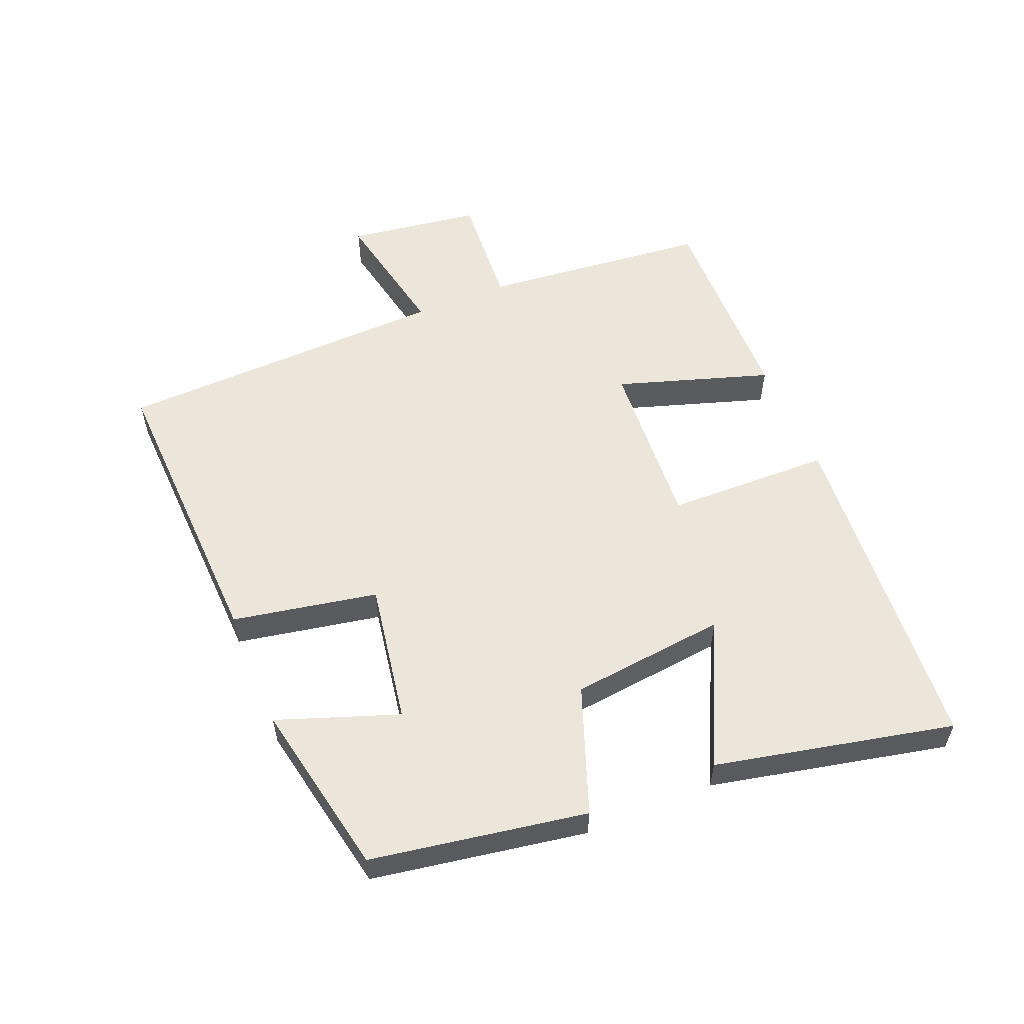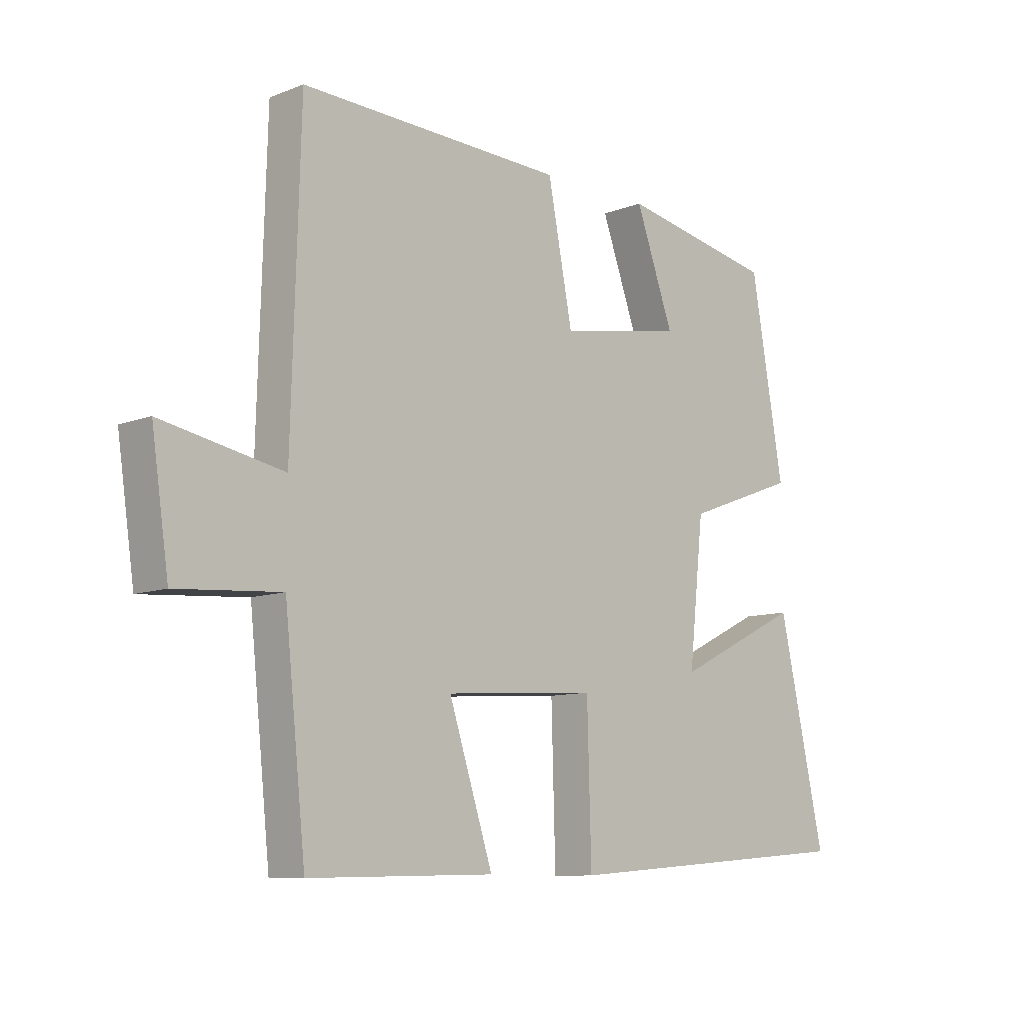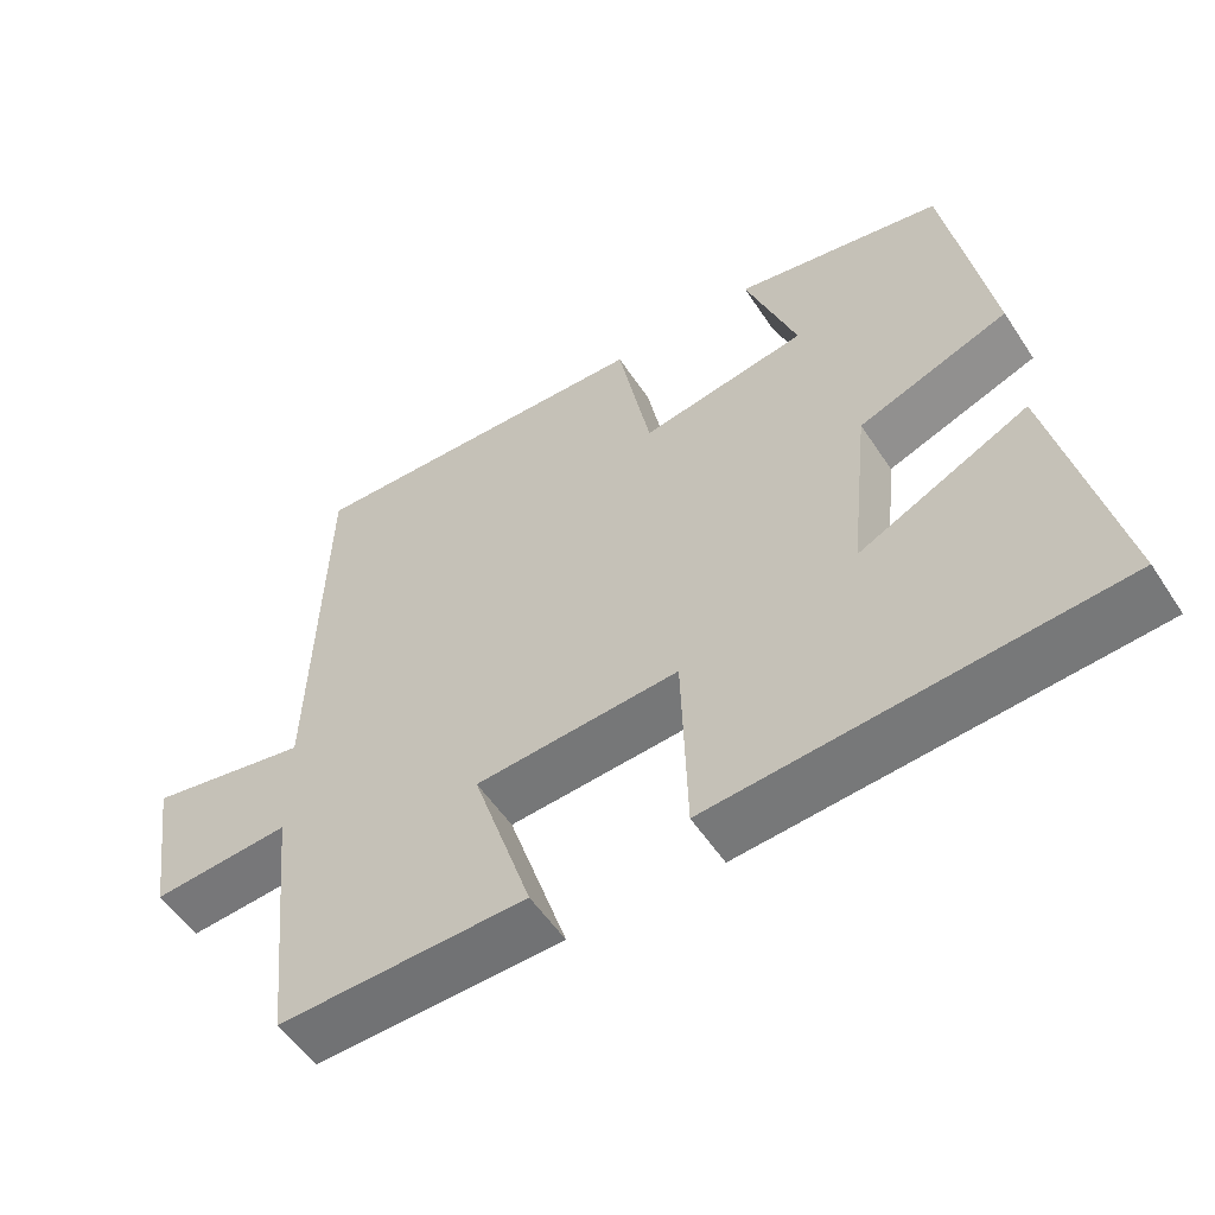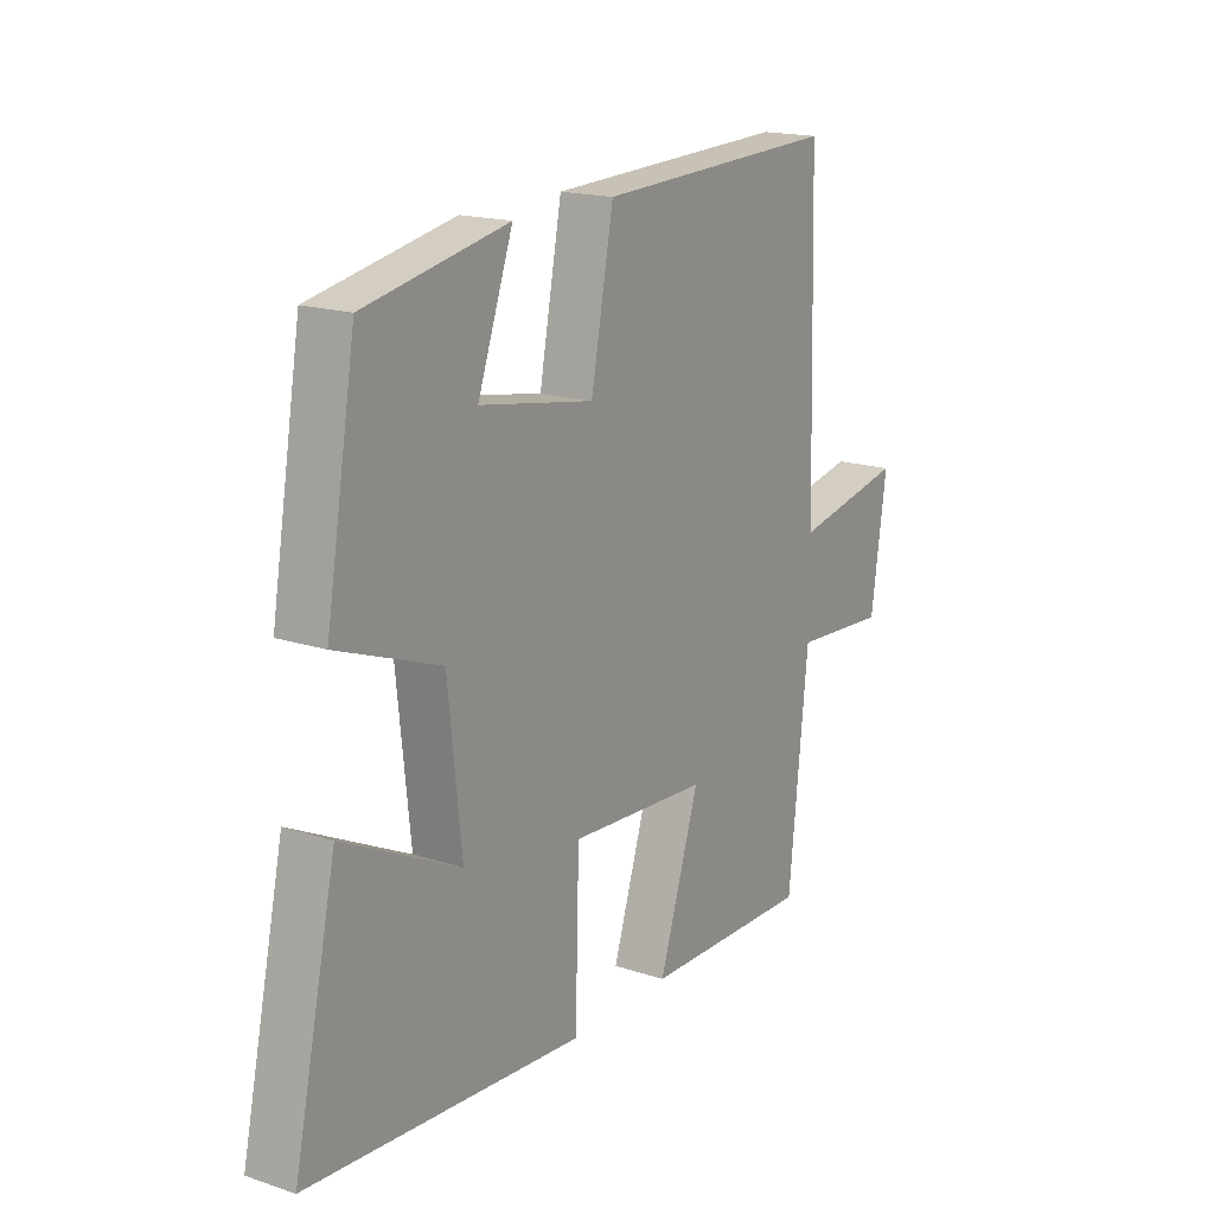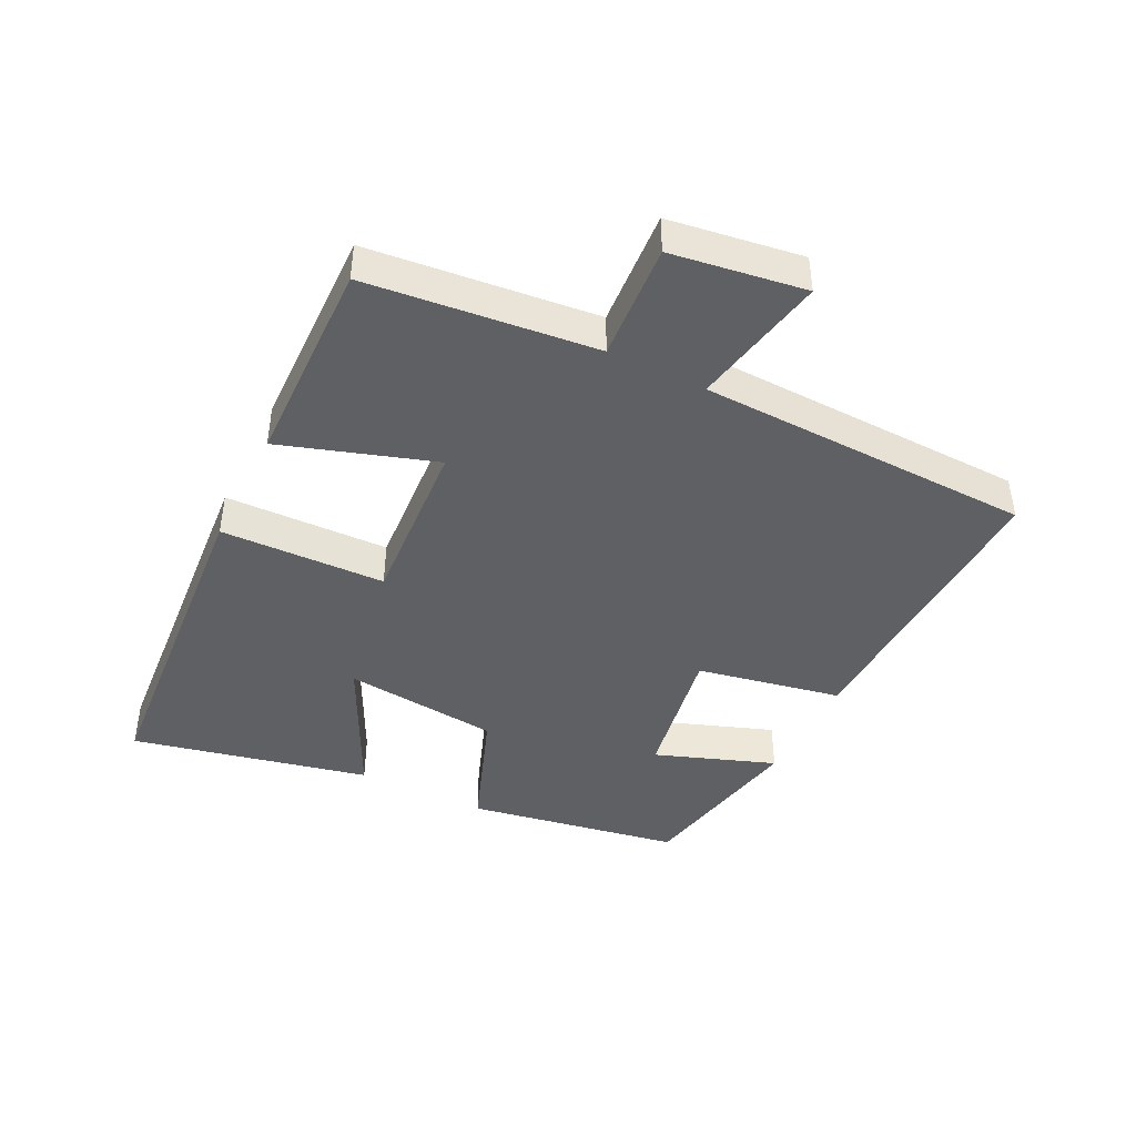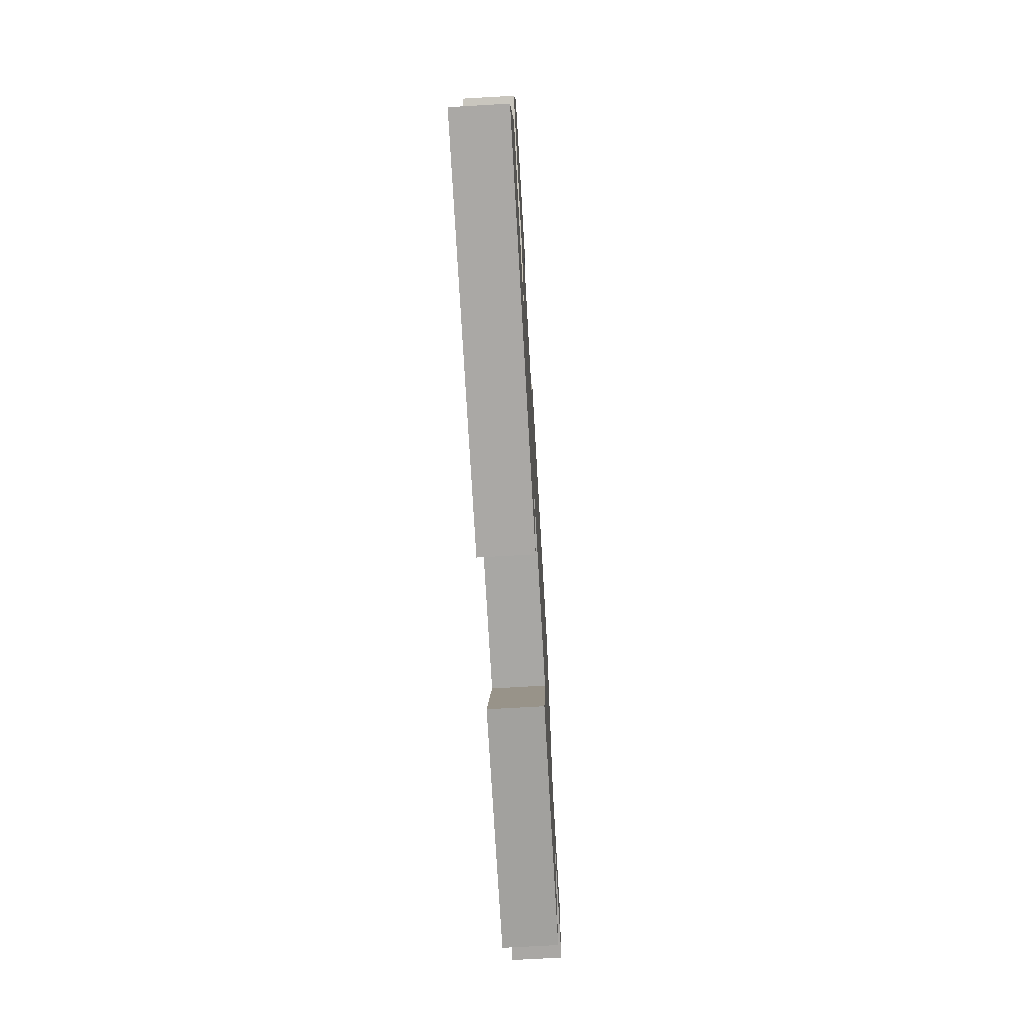
<metadata>
{"format":"obj","ext":"obj","renderer":"f3d","projection":"perspective","resolution":1024,"background":"white","views":[{"elev":56.0,"azim":67.4,"up":"+Y"},{"elev":-9.7,"azim":-45.0,"up":"+Z"},{"elev":-54.7,"azim":32.8,"up":"+Z"},{"elev":17.5,"azim":123.1,"up":"+Z"},{"elev":-43.1,"azim":-116.4,"up":"+Y"},{"elev":-70.7,"azim":93.3,"up":"+Z"}]}
</metadata>
<code>
v 0.581 0.07 -0.459
v 0.057 0.07 -0.5
v 0.05 0.07 -0.245
v -0.216 0.07 -0.263
v -0.139 0.07 -0.5
v -0.463 0.07 -0.507
v -0.5 0.07 -0.154
v -0.681 0.07 -0.167
v -0.711 0.07 0.039
v -0.5 0.07 -0.002
v -0.485 0.07 0.516
v -0.023 0.07 0.5
v 0.02 0.07 0.276
v 0.238 0.07 0.314
v 0.171 0.07 0.5
v 0.443 0.07 0.447
v 0.5 0.07 0.115
v 0.304 0.07 0.042
v 0.278 0.07 -0.2
v 0.5 0.07 -0.091
v 0.581 0 -0.459
v 0.057 0 -0.5
v 0.05 0 -0.245
v -0.216 0 -0.263
v -0.139 0 -0.5
v -0.463 0 -0.507
v -0.5 0 -0.154
v -0.681 0 -0.167
v -0.711 0 0.039
v -0.5 0 -0.002
v -0.485 0 0.516
v -0.023 0 0.5
v 0.02 0 0.276
v 0.238 0 0.314
v 0.171 0 0.5
v 0.443 0 0.447
v 0.5 0 0.115
v 0.304 0 0.042
v 0.278 0 -0.2
v 0.5 0 -0.091
f 19 20 1 2
f 18 19 2 3
f 16 17 18
f 16 18 3 4
f 14 15 16
f 14 16 4
f 13 14 4
f 10 11 12 13
f 10 13 4
f 7 8 9 10
f 6 7 10
f 4 5 6 10
f 22 21 40 39
f 23 22 39 38
f 38 37 36
f 24 23 38 36
f 36 35 34
f 24 36 34
f 24 34 33
f 33 32 31 30
f 24 33 30
f 30 29 28 27
f 30 27 26
f 30 26 25 24
f 1 21 22 2
f 2 22 23 3
f 3 23 24 4
f 4 24 25 5
f 5 25 26 6
f 6 26 27 7
f 7 27 28 8
f 8 28 29 9
f 9 29 30 10
f 10 30 31 11
f 11 31 32 12
f 12 32 33 13
f 13 33 34 14
f 14 34 35 15
f 15 35 36 16
f 16 36 37 17
f 17 37 38 18
f 18 38 39 19
f 19 39 40 20
f 20 40 21 1

</code>
